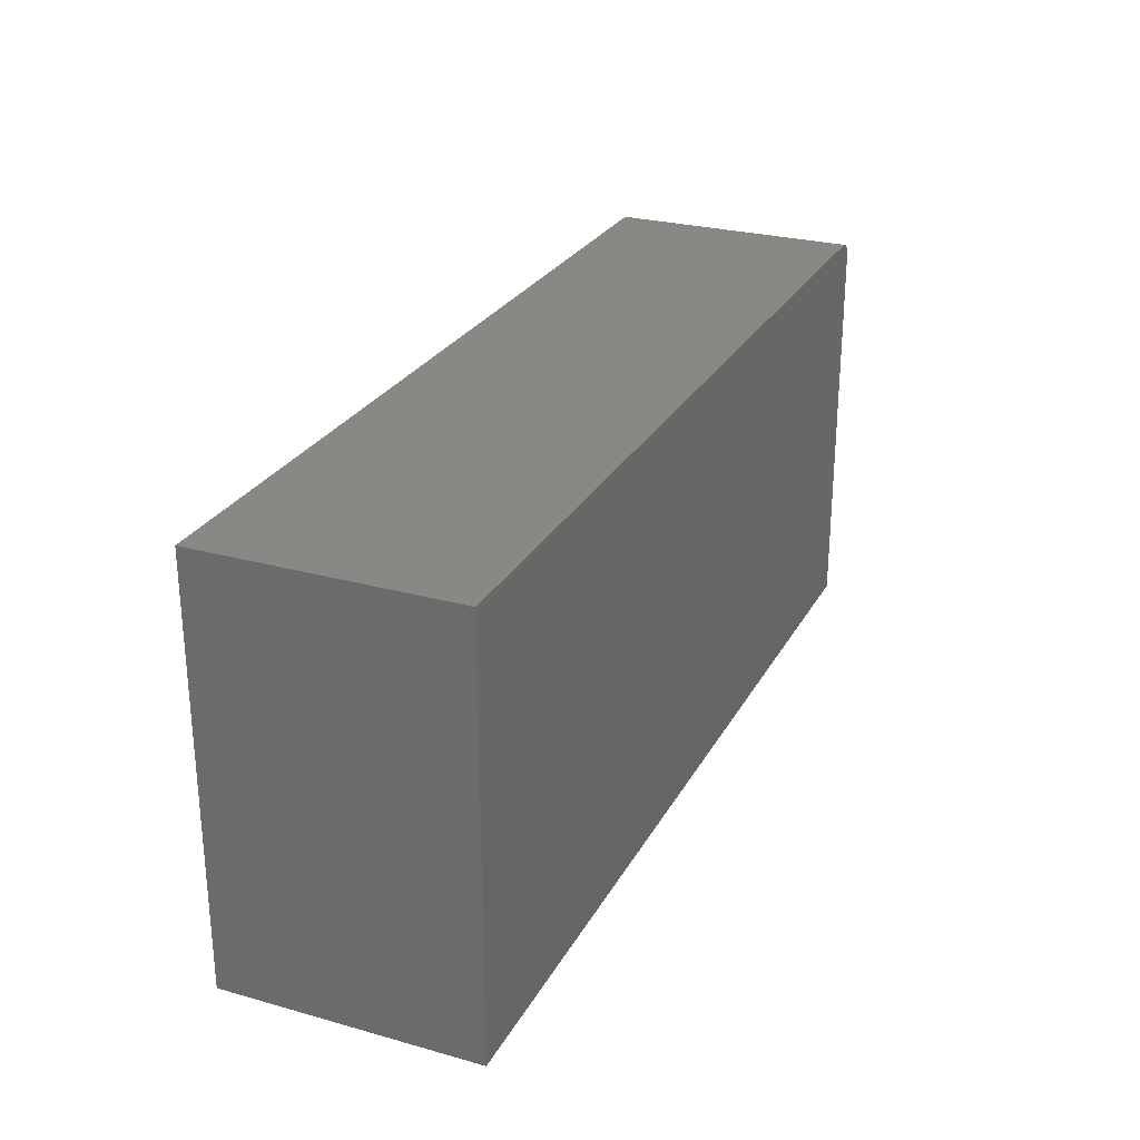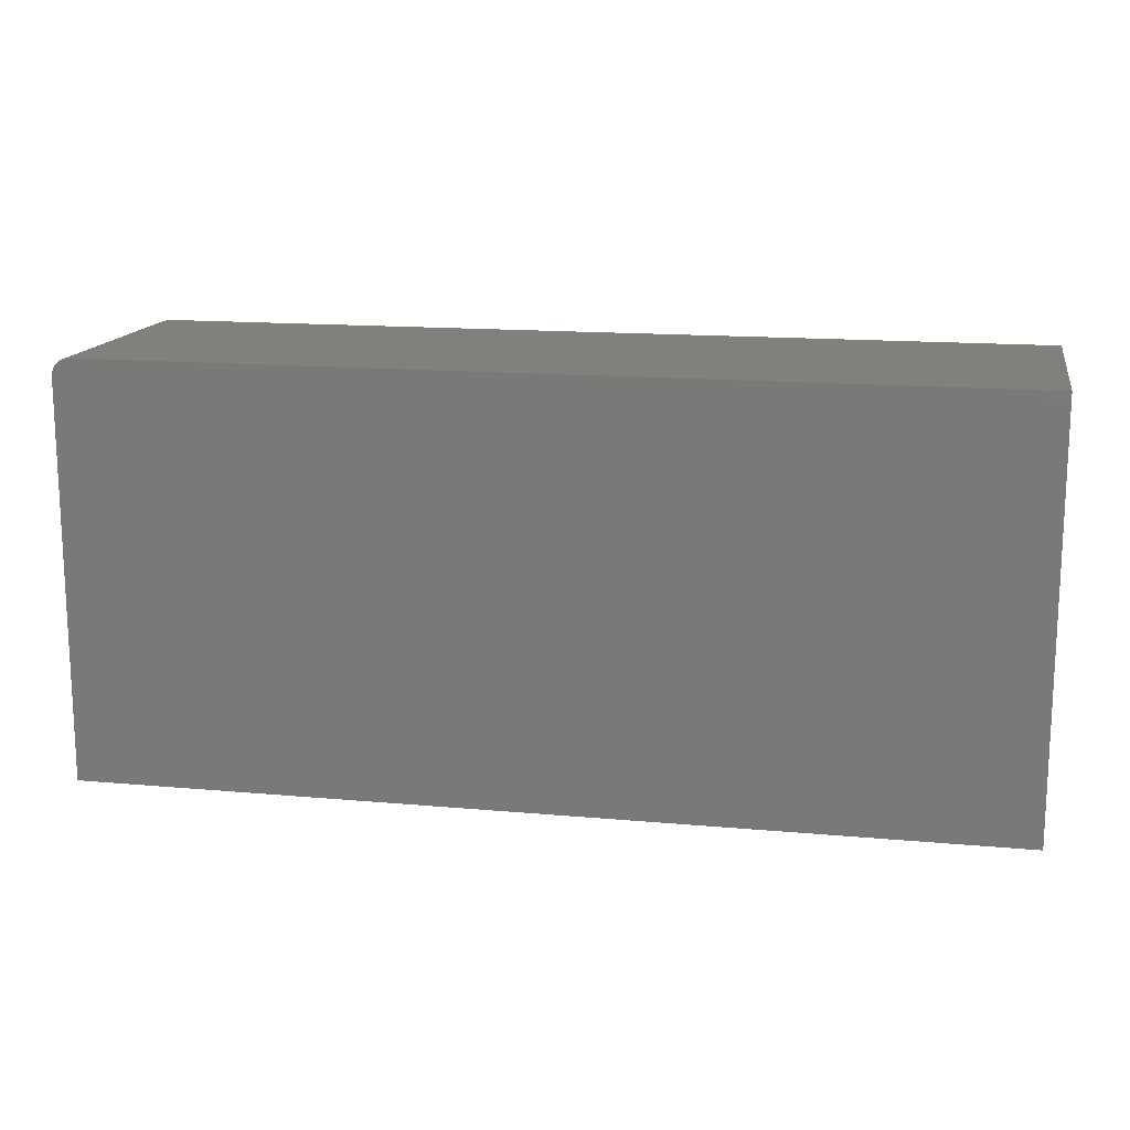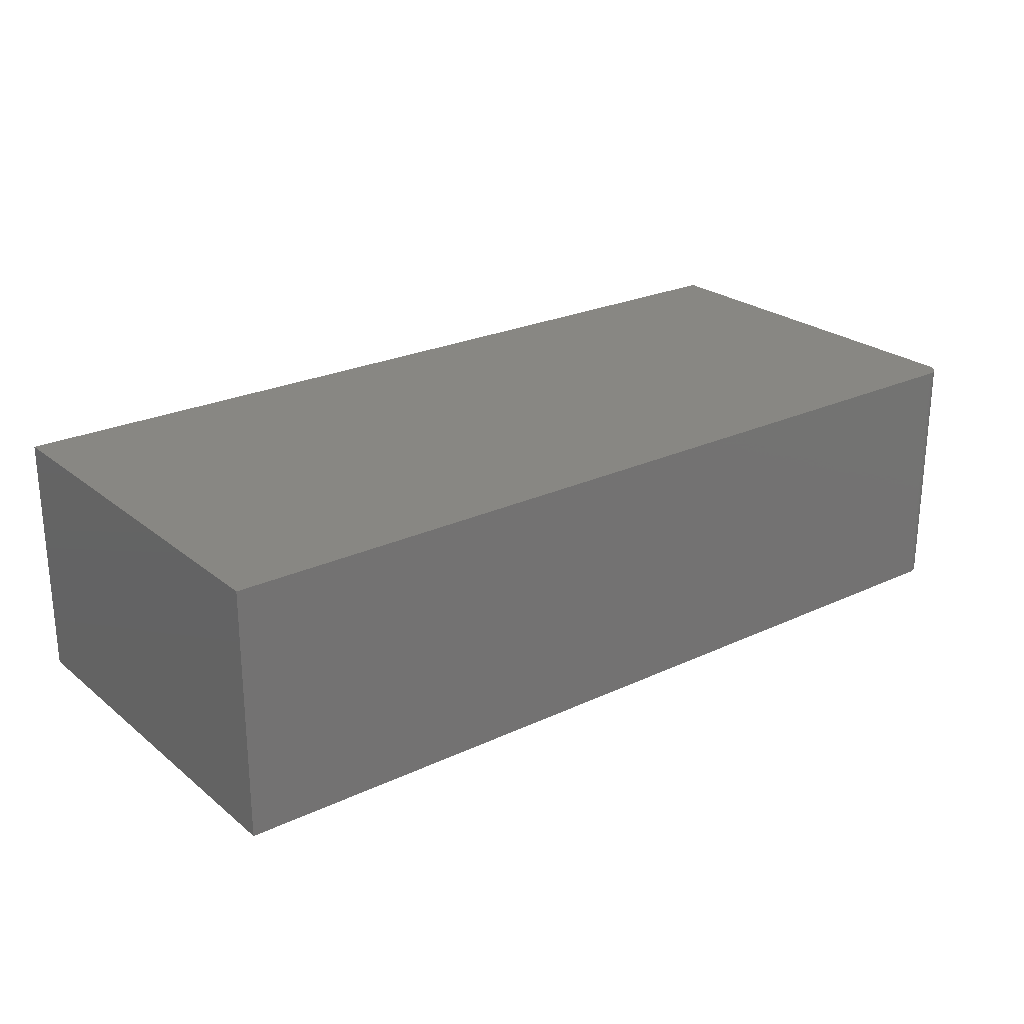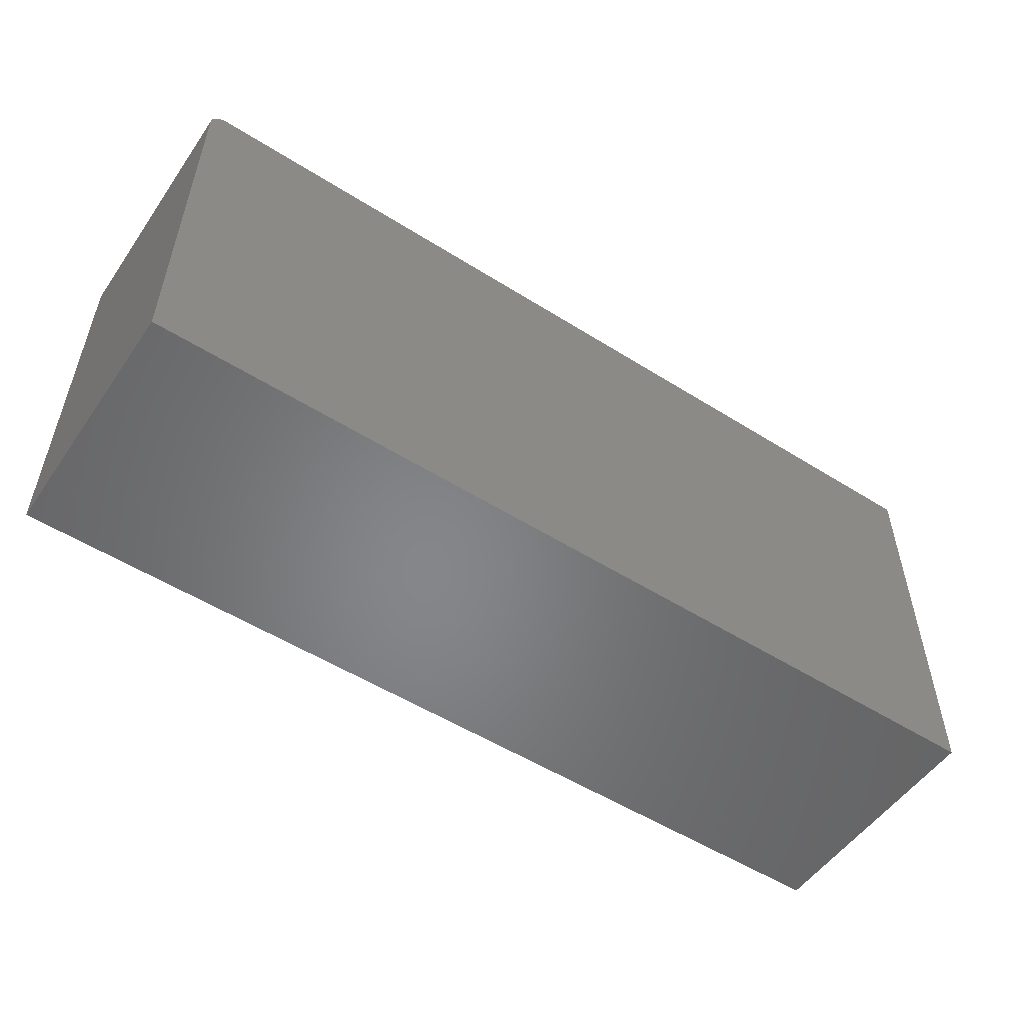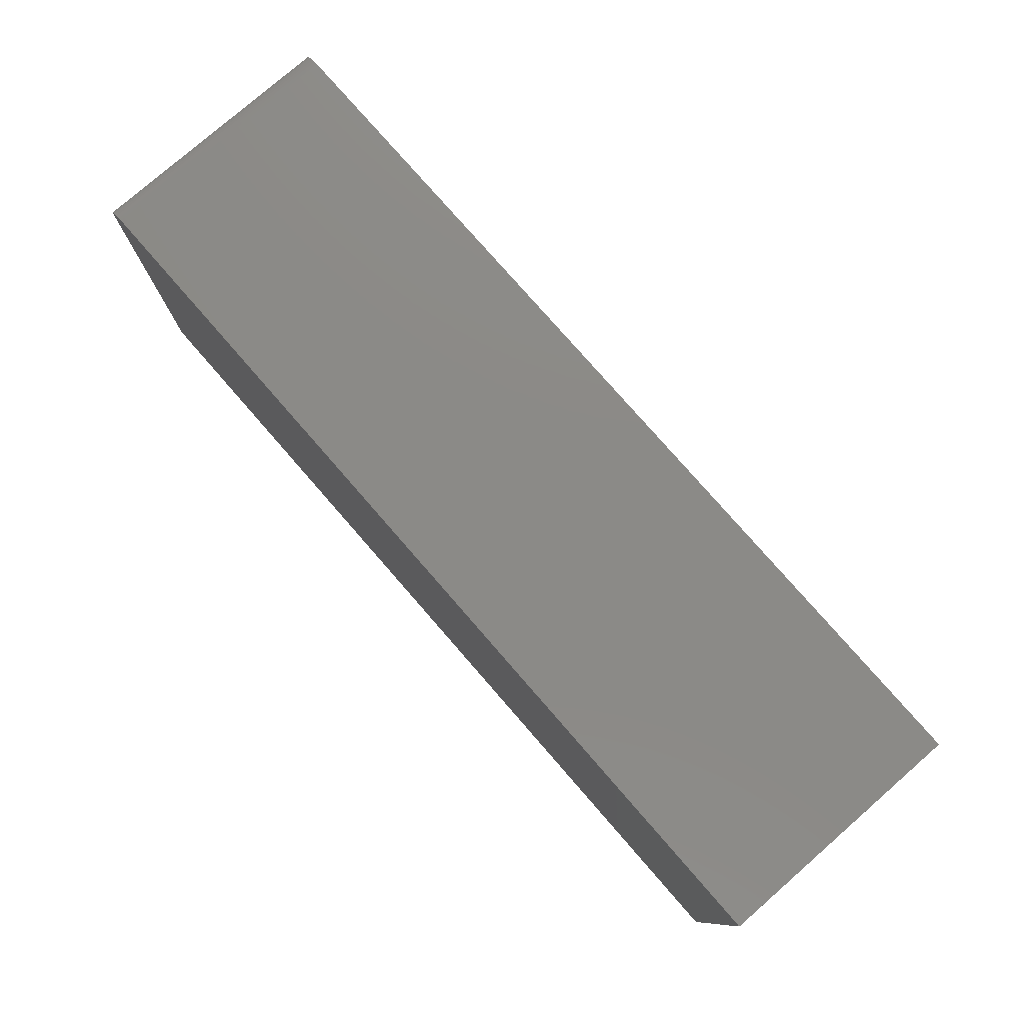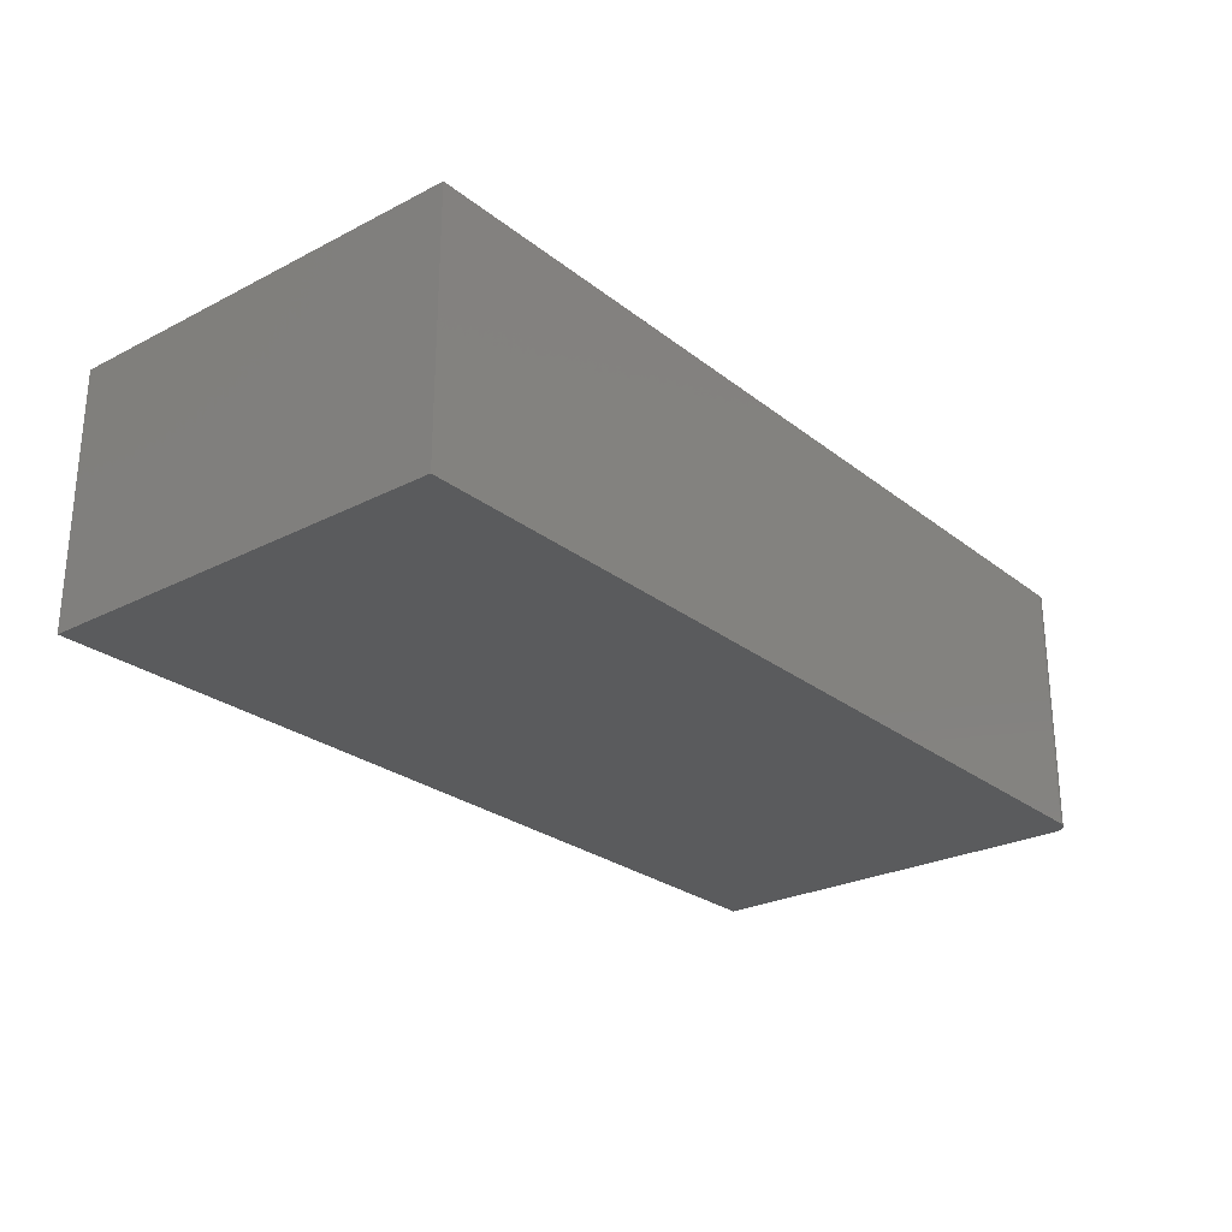
<metadata>
{"format":"stl","ext":"stl","renderer":"f3d","projection":"perspective","resolution":1024,"background":"white","views":[{"elev":26.7,"azim":-66.6,"up":"+Z"},{"elev":14.9,"azim":-169.0,"up":"+Z"},{"elev":24.3,"azim":-37.6,"up":"+Y"},{"elev":-53.1,"azim":146.0,"up":"+Z"},{"elev":78.3,"azim":-131.1,"up":"+Z"},{"elev":-25.9,"azim":-50.8,"up":"+Y"}]}
</metadata>
<code>
# stl→obj: 24 verts, 44 faces
v -0.75 -0.03125 0.3672
v 0.04688 -0.03125 0.3672
v -0.75 0.1911 0.3672
v 0.04688 0.1911 0.3672
v 0.0625 0.1911 0.3516
v 0.0625 0.1911 0
v 0.05285 0.1911 0.366
v -0.75 0.1911 0
v 0.04992 0.1911 0.3669
v 0.0622 0.1911 0.3546
v 0.05556 0.1911 0.3646
v 0.05792 0.1911 0.3626
v 0.05987 0.1911 0.3602
v 0.06131 0.1911 0.3575
v 0.0625 -0.03125 0
v 0.0625 -0.03125 0.3516
v 0.0622 -0.03125 0.3546
v 0.06131 -0.03125 0.3575
v 0.05987 -0.03125 0.3602
v 0.05792 -0.03125 0.3626
v 0.05556 -0.03125 0.3646
v 0.05285 -0.03125 0.366
v 0.04992 -0.03125 0.3669
v -0.75 -0.03125 0
f 1 2 3
f 3 2 4
f 5 6 7
f 8 3 4
f 8 4 9
f 8 9 7
f 8 7 6
f 10 5 7
f 10 7 11
f 10 11 12
f 10 12 13
f 10 13 14
f 15 6 16
f 16 6 5
f 16 17 18
f 15 16 18
f 15 18 19
f 15 19 20
f 15 20 21
f 15 21 22
f 15 22 23
f 15 23 2
f 15 2 1
f 15 1 24
f 16 5 17
f 17 5 10
f 17 10 18
f 18 10 14
f 18 14 19
f 19 14 13
f 19 13 20
f 20 13 12
f 20 12 21
f 21 12 11
f 21 11 22
f 22 11 7
f 22 7 23
f 23 7 9
f 23 9 2
f 2 9 4
f 24 8 15
f 15 8 6
f 8 24 3
f 3 24 1

</code>
